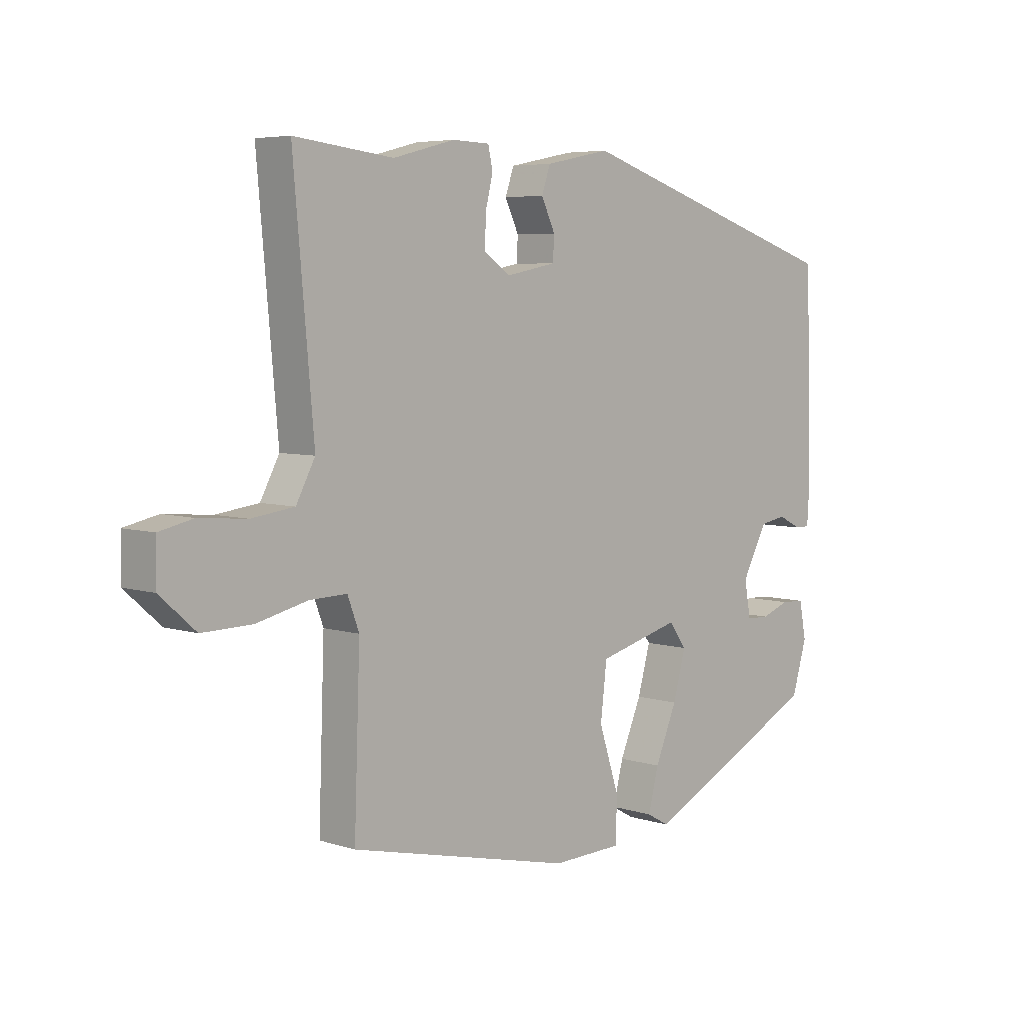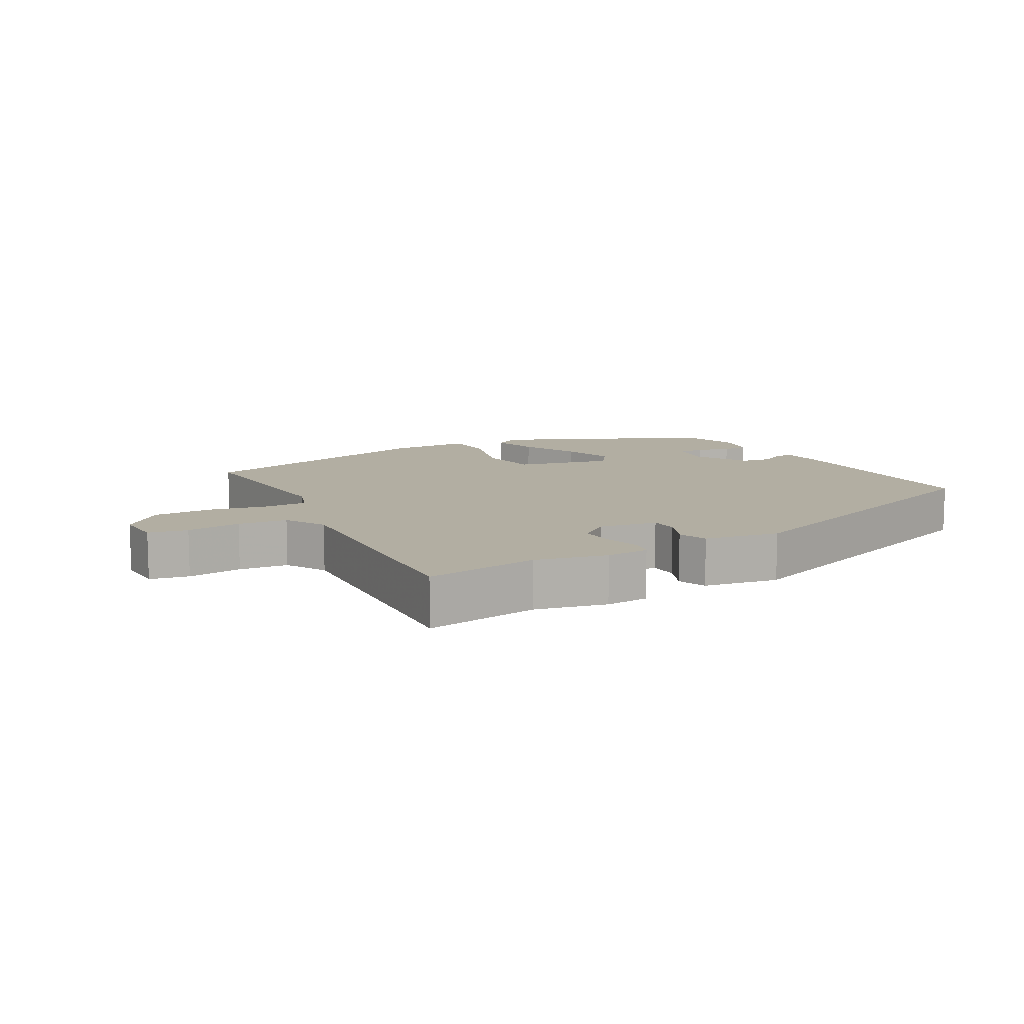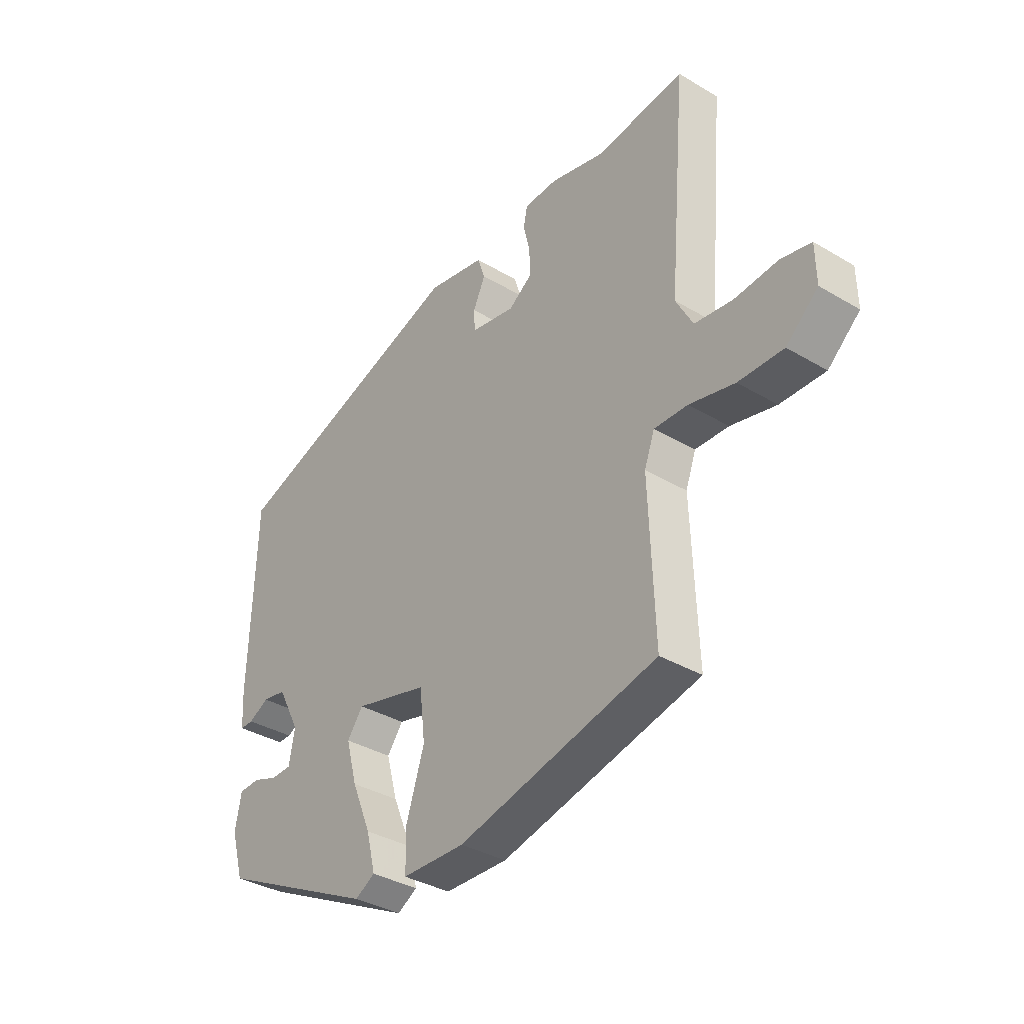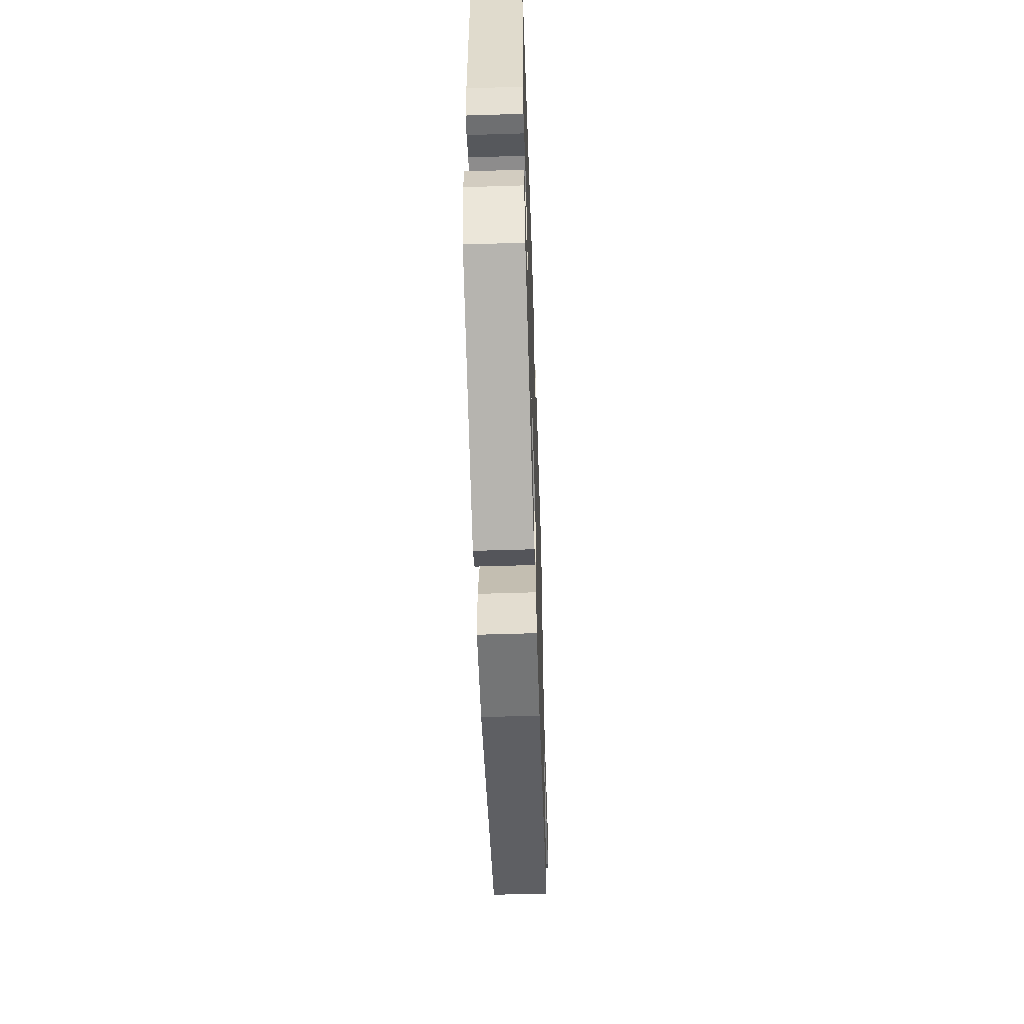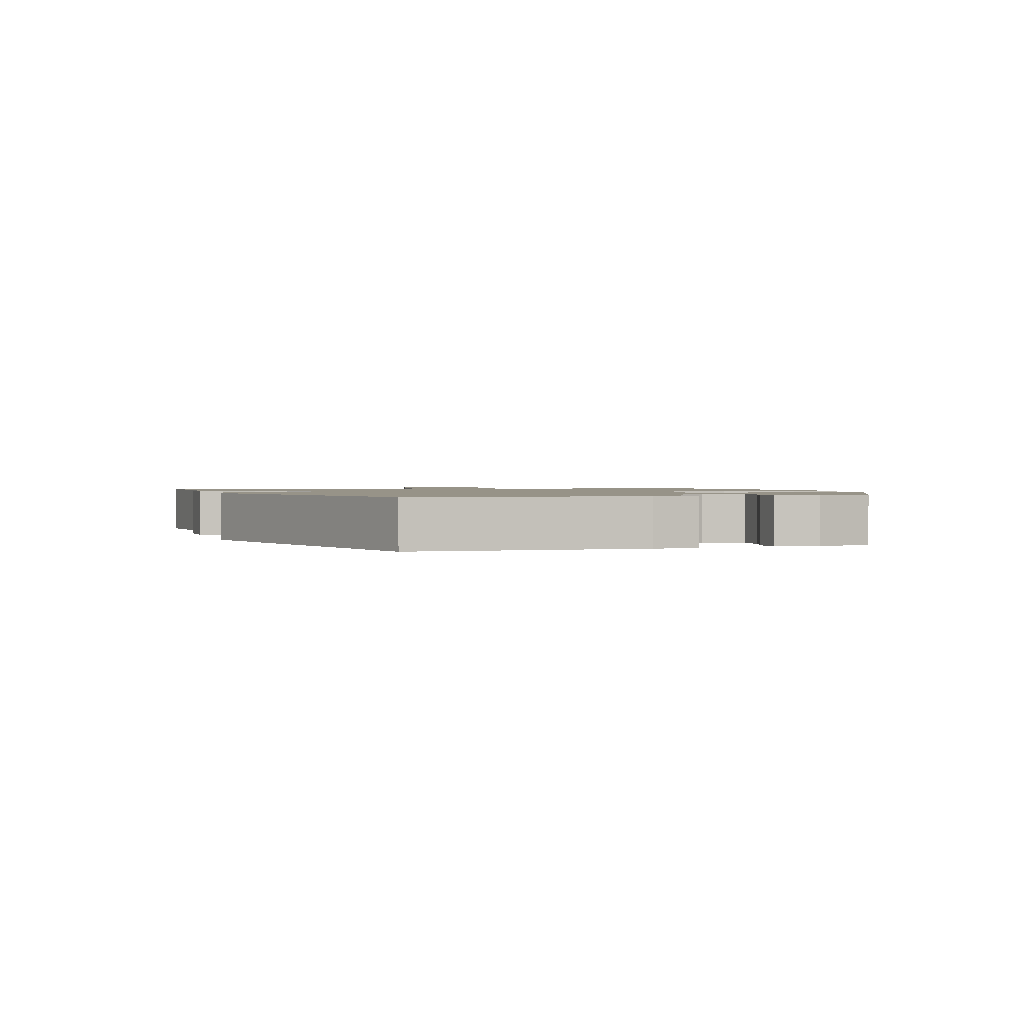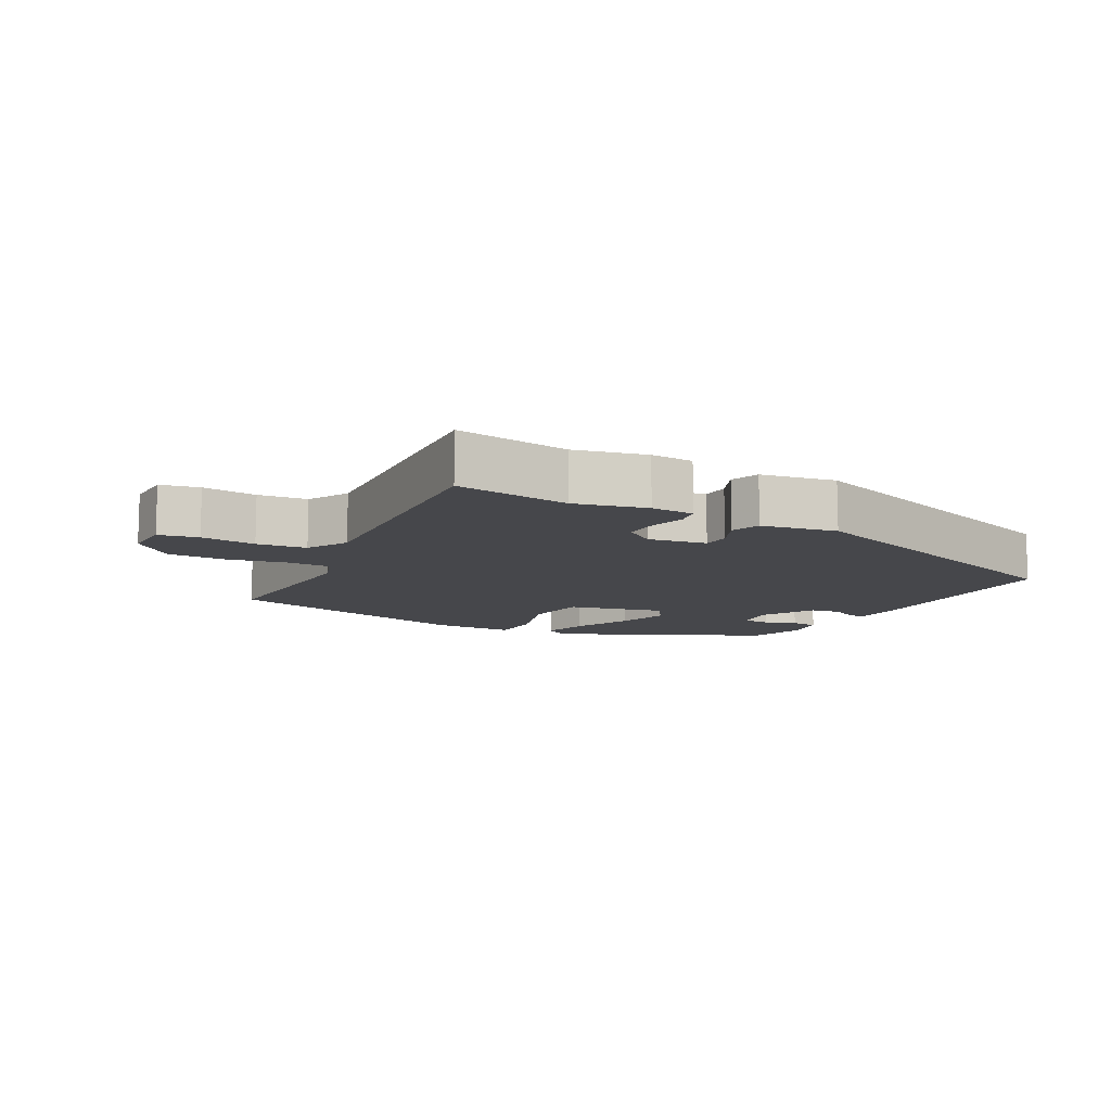
<metadata>
{"format":"obj","ext":"obj","renderer":"f3d","projection":"perspective","resolution":1024,"background":"white","views":[{"elev":5.6,"azim":-45.8,"up":"+Z"},{"elev":10.7,"azim":-31.0,"up":"+Y"},{"elev":-36.0,"azim":-127.9,"up":"+Z"},{"elev":-54.5,"azim":91.9,"up":"+Z"},{"elev":1.3,"azim":72.7,"up":"+Y"},{"elev":-10.7,"azim":-29.7,"up":"+Y"}]}
</metadata>
<code>
v -0.559 0.07 0.507
v -0.387 0.07 0.487
v -0.28 0.07 0.515
v -0.215 0.07 0.513
v -0.207 0.07 0.476
v -0.22 0.07 0.422
v -0.221 0.07 0.37
v -0.175 0.07 0.338
v -0.088 0.07 0.355
v -0.086 0.07 0.396
v -0.11 0.07 0.447
v -0.095 0.07 0.491
v 0.018 0.07 0.514
v 0.497 0.07 0.359
v 0.507 0.07 0.013
v 0.503 0.07 -0.055
v 0.477 0.07 -0.055
v 0.437 0.07 -0.035
v 0.391 0.07 -0.043
v 0.347 0.07 -0.126
v 0.358 0.07 -0.188
v 0.398 0.07 -0.189
v 0.447 0.07 -0.171
v 0.488 0.07 -0.173
v 0.5 0.07 -0.236
v 0.474 0.07 -0.324
v 0.162 0.07 -0.479
v 0.123 0.07 -0.457
v 0.141 0.07 -0.386
v 0.179 0.07 -0.296
v 0.201 0.07 -0.216
v 0.17 0.07 -0.174
v 0.026 0.07 -0.212
v 0.015 0.07 -0.306
v 0.05 0.07 -0.414
v 0.049 0.07 -0.491
v -0.074 0.07 -0.495
v -0.462 0.07 -0.405
v -0.452 0.07 -0.123
v -0.472 0.07 -0.069
v -0.537 0.07 -0.071
v -0.625 0.07 -0.092
v -0.712 0.07 -0.094
v -0.774 0.07 -0.039
v -0.773 0.07 0.033
v -0.714 0.07 0.046
v -0.631 0.07 0.039
v -0.557 0.07 0.049
v -0.524 0.07 0.111
v -0.559 0 0.507
v -0.387 0 0.487
v -0.28 0 0.515
v -0.215 0 0.513
v -0.207 0 0.476
v -0.22 0 0.422
v -0.221 0 0.37
v -0.175 0 0.338
v -0.088 0 0.355
v -0.086 0 0.396
v -0.11 0 0.447
v -0.095 0 0.491
v 0.018 0 0.514
v 0.497 0 0.359
v 0.507 0 0.013
v 0.503 0 -0.055
v 0.477 0 -0.055
v 0.437 0 -0.035
v 0.391 0 -0.043
v 0.347 0 -0.126
v 0.358 0 -0.188
v 0.398 0 -0.189
v 0.447 0 -0.171
v 0.488 0 -0.173
v 0.5 0 -0.236
v 0.474 0 -0.324
v 0.162 0 -0.479
v 0.123 0 -0.457
v 0.141 0 -0.386
v 0.179 0 -0.296
v 0.201 0 -0.216
v 0.17 0 -0.174
v 0.026 0 -0.212
v 0.015 0 -0.306
v 0.05 0 -0.414
v 0.049 0 -0.491
v -0.074 0 -0.495
v -0.462 0 -0.405
v -0.452 0 -0.123
v -0.472 0 -0.069
v -0.537 0 -0.071
v -0.625 0 -0.092
v -0.712 0 -0.094
v -0.774 0 -0.039
v -0.773 0 0.033
v -0.714 0 0.046
v -0.631 0 0.039
v -0.557 0 0.049
v -0.524 0 0.111
f 44 45 46 47
f 44 47 48
f 41 42 43 44
f 40 41 44 48
f 36 37 38 39
f 34 35 36 39
f 33 34 39 40
f 32 33 40 48
f 27 28 29 30
f 27 30 31
f 26 27 31
f 25 26 31 32
f 22 23 24 25
f 21 22 25
f 15 16 17 18
f 15 18 19
f 14 15 19
f 13 14 19 20
f 10 11 12 13
f 9 10 13 20
f 3 4 5 6
f 2 3 6 7
f 49 1 2 7
f 48 49 7 8
f 21 25 32 48
f 20 21 48
f 8 9 20 48
f 96 95 94 93
f 97 96 93
f 93 92 91 90
f 97 93 90 89
f 88 87 86 85
f 88 85 84 83
f 89 88 83 82
f 97 89 82 81
f 79 78 77 76
f 80 79 76
f 80 76 75
f 81 80 75 74
f 74 73 72 71
f 74 71 70
f 67 66 65 64
f 68 67 64
f 68 64 63
f 69 68 63 62
f 62 61 60 59
f 69 62 59 58
f 55 54 53 52
f 56 55 52 51
f 56 51 50 98
f 57 56 98 97
f 97 81 74 70
f 97 70 69
f 97 69 58 57
f 1 50 51 2
f 2 51 52 3
f 3 52 53 4
f 4 53 54 5
f 5 54 55 6
f 6 55 56 7
f 7 56 57 8
f 8 57 58 9
f 9 58 59 10
f 10 59 60 11
f 11 60 61 12
f 12 61 62 13
f 13 62 63 14
f 14 63 64 15
f 15 64 65 16
f 16 65 66 17
f 17 66 67 18
f 18 67 68 19
f 19 68 69 20
f 20 69 70 21
f 21 70 71 22
f 22 71 72 23
f 23 72 73 24
f 24 73 74 25
f 25 74 75 26
f 26 75 76 27
f 27 76 77 28
f 28 77 78 29
f 29 78 79 30
f 30 79 80 31
f 31 80 81 32
f 32 81 82 33
f 33 82 83 34
f 34 83 84 35
f 35 84 85 36
f 36 85 86 37
f 37 86 87 38
f 38 87 88 39
f 39 88 89 40
f 40 89 90 41
f 41 90 91 42
f 42 91 92 43
f 43 92 93 44
f 44 93 94 45
f 45 94 95 46
f 46 95 96 47
f 47 96 97 48
f 48 97 98 49
f 49 98 50 1

</code>
